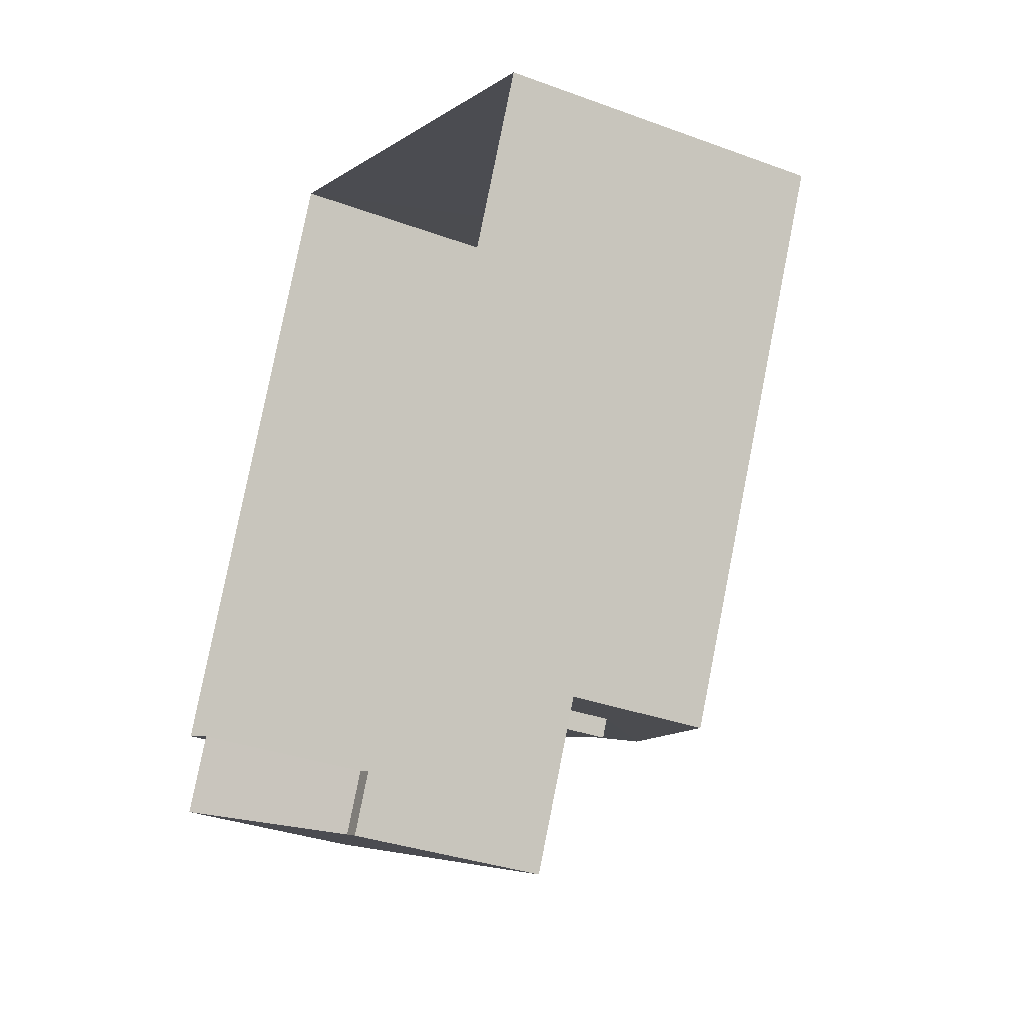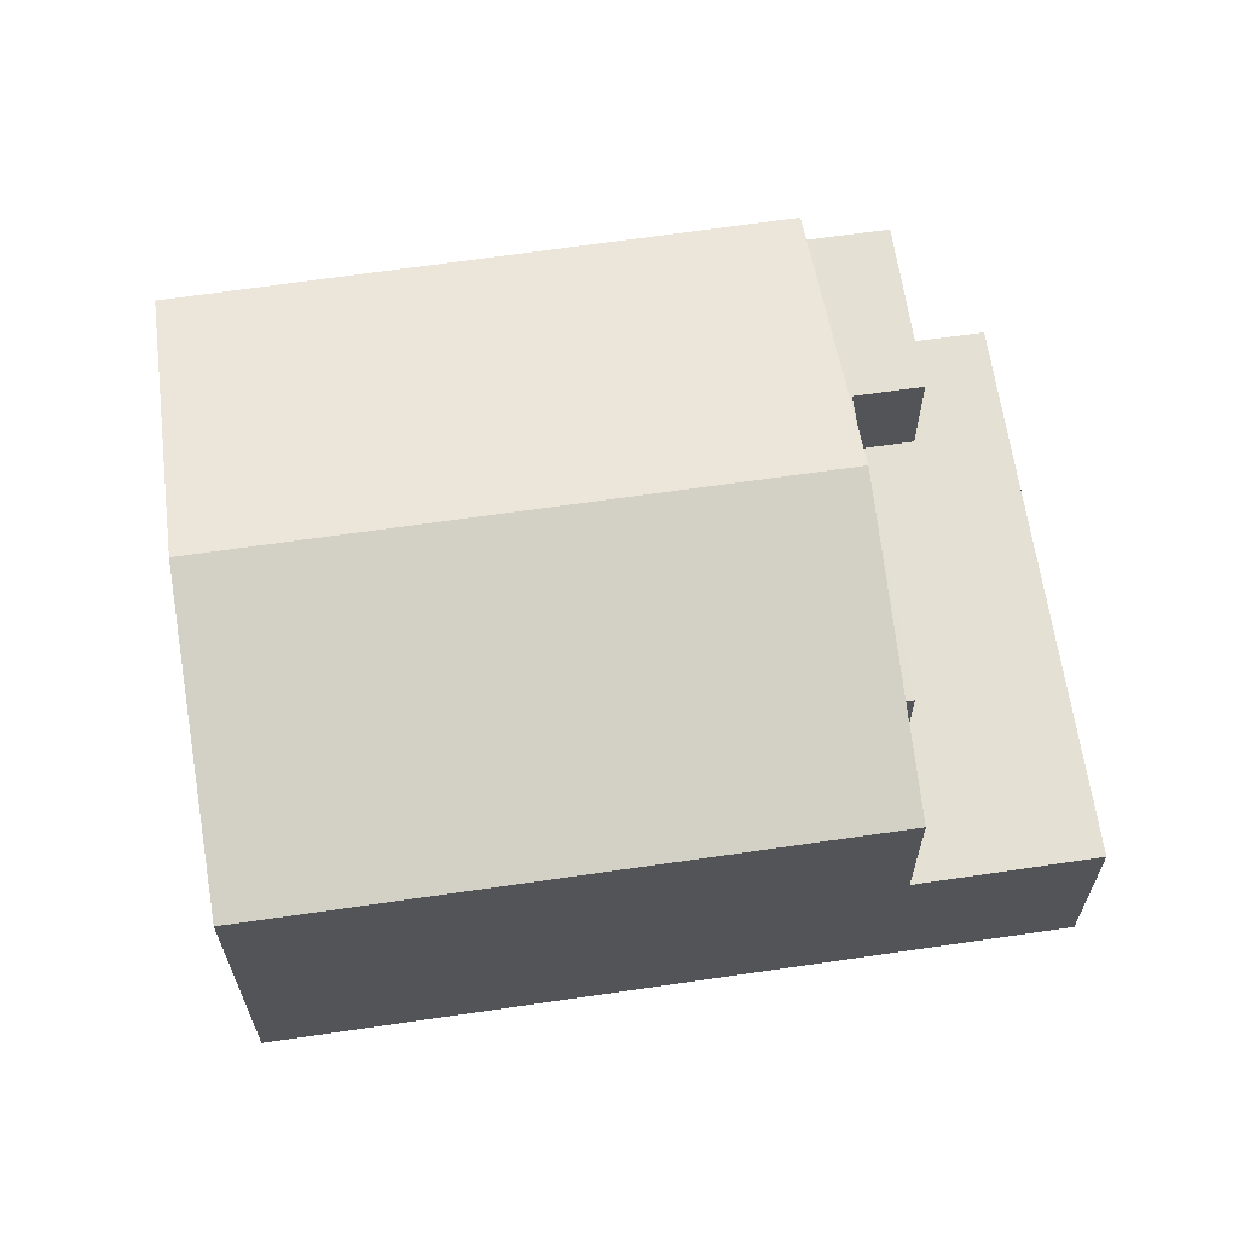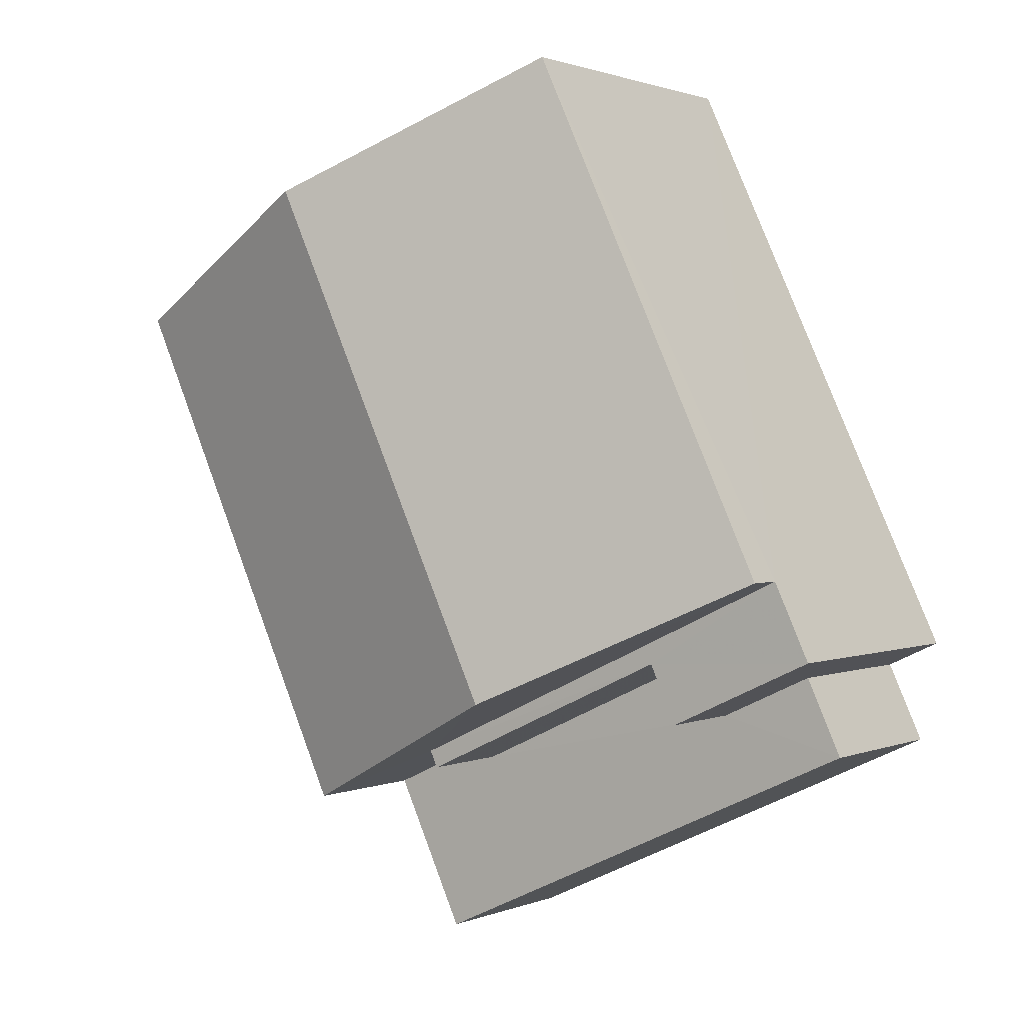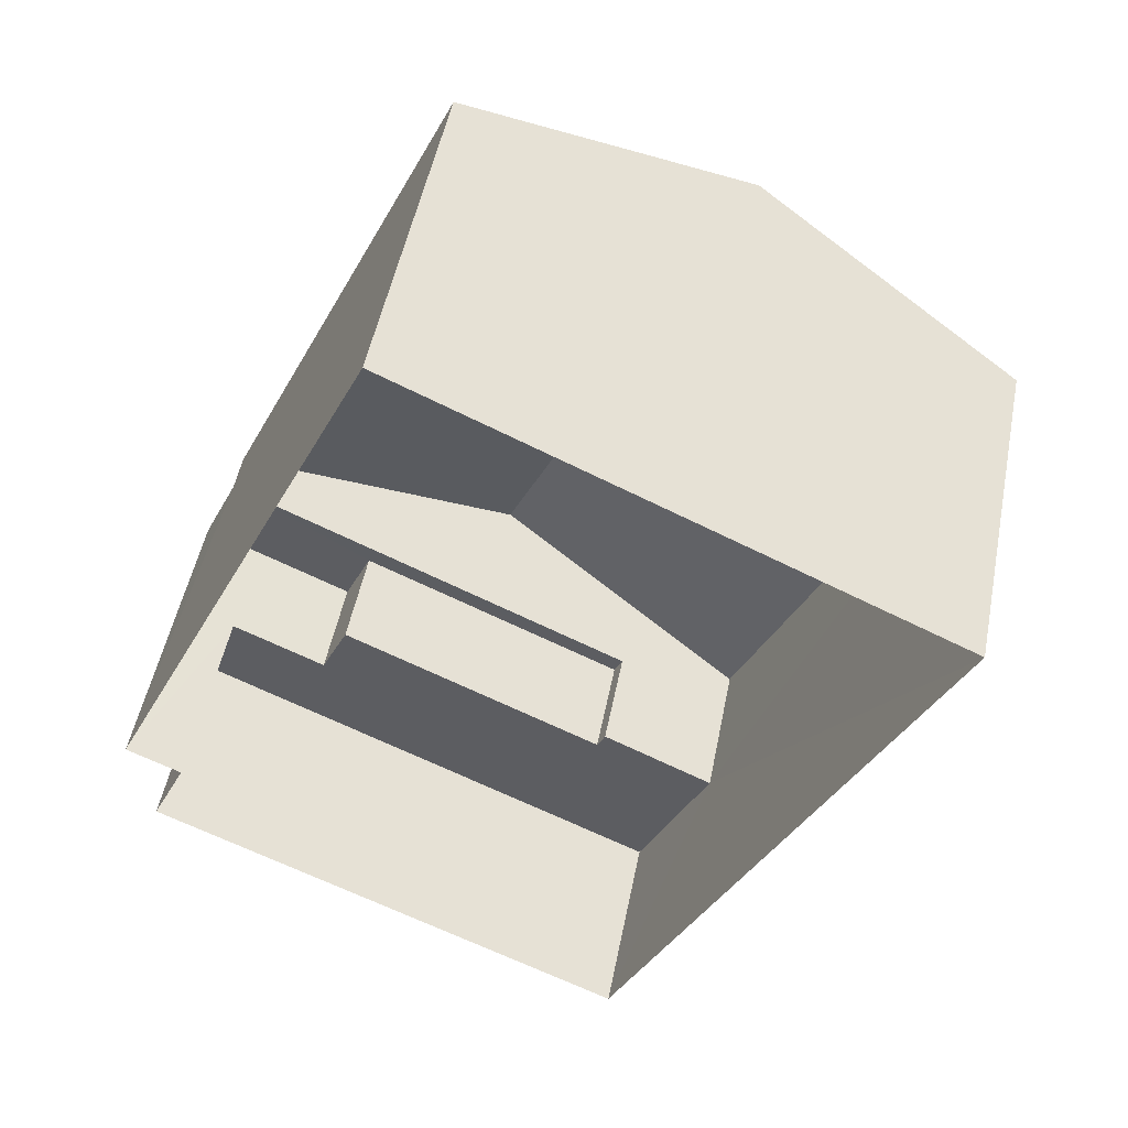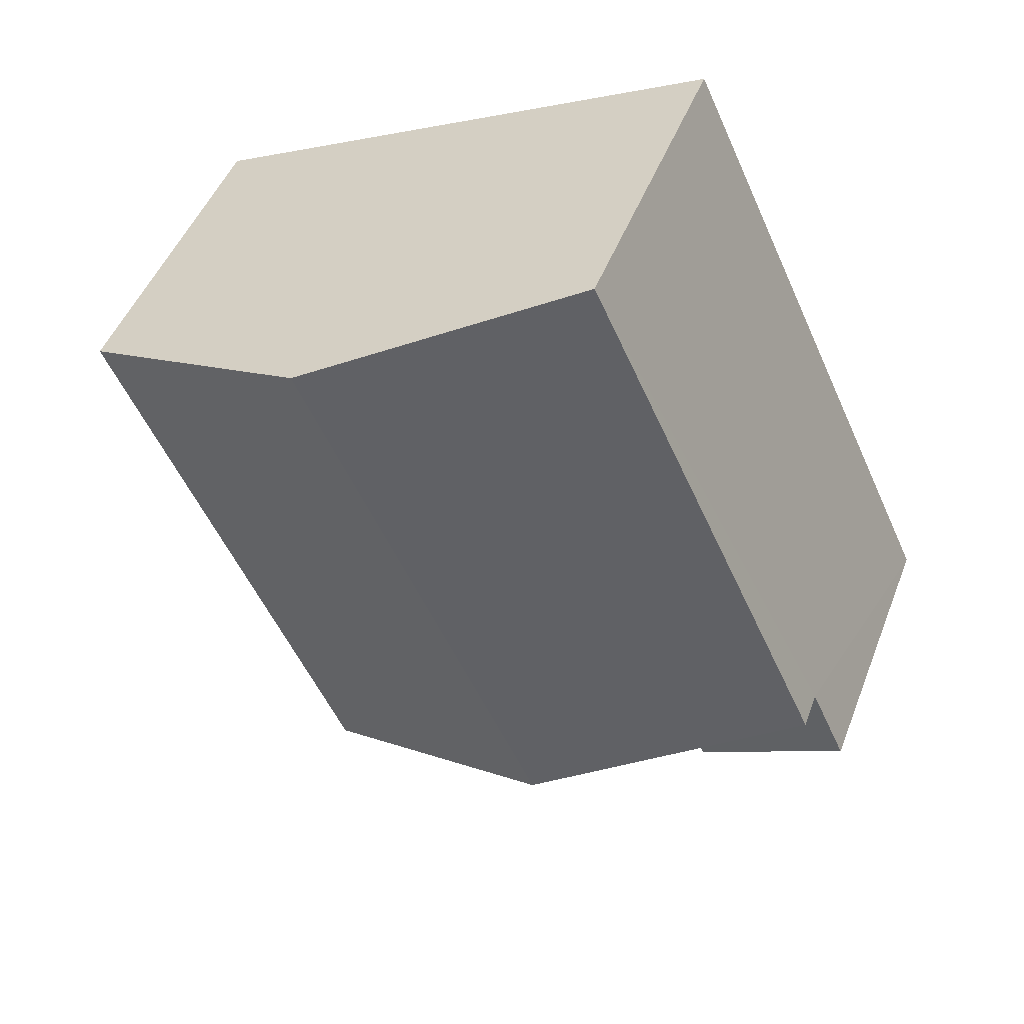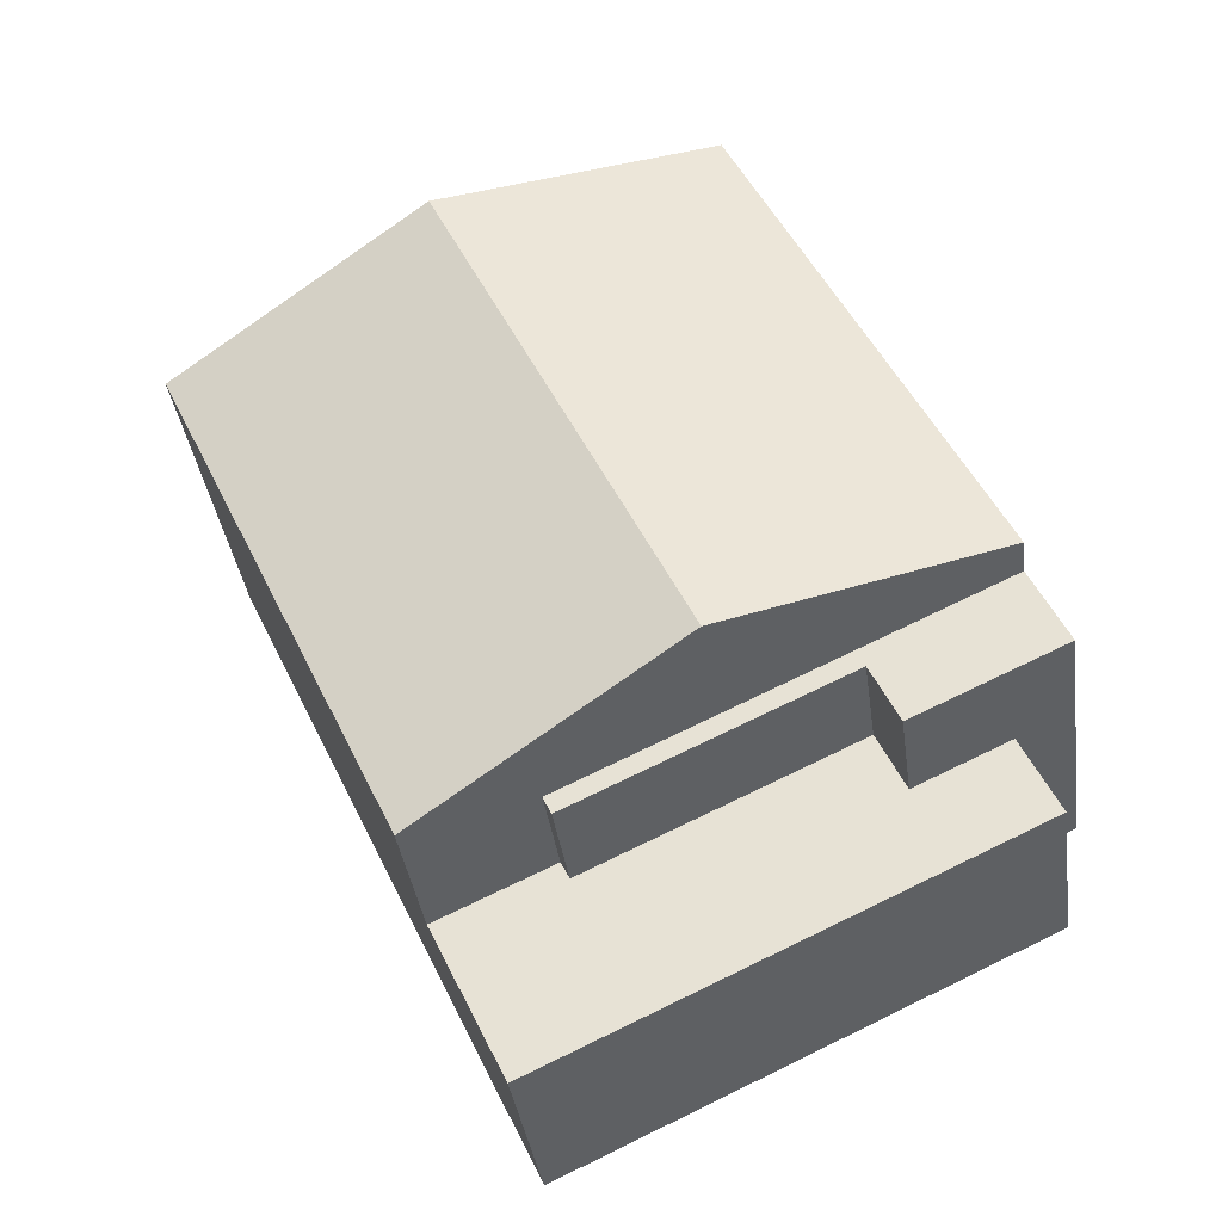
<metadata>
{"format":"obj","ext":"obj","renderer":"f3d","projection":"perspective","resolution":1024,"background":"white","views":[{"elev":-32.6,"azim":-117.3,"up":"+Y"},{"elev":65.5,"azim":-73.4,"up":"+Z"},{"elev":1.4,"azim":34.9,"up":"+Y"},{"elev":50.3,"azim":-168.9,"up":"+Y"},{"elev":46.9,"azim":20.4,"up":"+Y"},{"elev":-37.4,"azim":7.8,"up":"+Y"}]}
</metadata>
<code>
v -2.232e+05 -1.275e+05 17.69
v -2.232e+05 -1.275e+05 17.69
v -2.232e+05 -1.275e+05 17.69
v -2.232e+05 -1.275e+05 17.69
v -2.232e+05 -1.275e+05 17.69
v -2.232e+05 -1.275e+05 17.69
v -2.232e+05 -1.275e+05 24.72
v -2.232e+05 -1.275e+05 23.31
v -2.232e+05 -1.275e+05 24.72
v -2.232e+05 -1.275e+05 23.31
v -2.232e+05 -1.275e+05 22.64
v -2.232e+05 -1.275e+05 22.64
v -2.232e+05 -1.275e+05 22.64
v -2.232e+05 -1.275e+05 22.64
v -2.232e+05 -1.275e+05 22.64
v -2.232e+05 -1.275e+05 22.64
v -2.232e+05 -1.275e+05 20.91
v -2.232e+05 -1.275e+05 20.91
v -2.232e+05 -1.275e+05 20.91
v -2.232e+05 -1.275e+05 20.91
v -2.232e+05 -1.275e+05 20.91
v -2.232e+05 -1.275e+05 20.91
v -2.232e+05 -1.275e+05 20.91
v -2.232e+05 -1.275e+05 20.91
v -2.232e+05 -1.275e+05 23.31
v -2.232e+05 -1.275e+05 23.31
f 1 2 3
f 3 2 4
f 1 5 2
f 4 2 6
f 7 8 9
f 7 10 8
f 11 12 13
f 12 14 13
f 13 15 16
f 13 14 15
f 17 18 19
f 17 19 20
f 20 21 22
f 19 23 21
f 22 21 24
f 20 19 21
f 9 25 7
f 9 26 25
f 15 22 24
f 25 22 15
f 25 15 7
f 15 14 7
f 14 10 7
f 2 5 18
f 5 12 18
f 18 11 19
f 18 12 11
f 8 1 9
f 1 3 9
f 3 26 9
f 24 16 15
f 24 21 16
f 25 26 22
f 26 3 22
f 22 4 20
f 22 3 4
f 8 14 1
f 1 14 5
f 8 10 14
f 5 14 12
f 2 17 6
f 2 18 17
f 23 13 16
f 21 23 16
f 23 11 13
f 23 19 11
f 20 4 6
f 17 20 6

</code>
